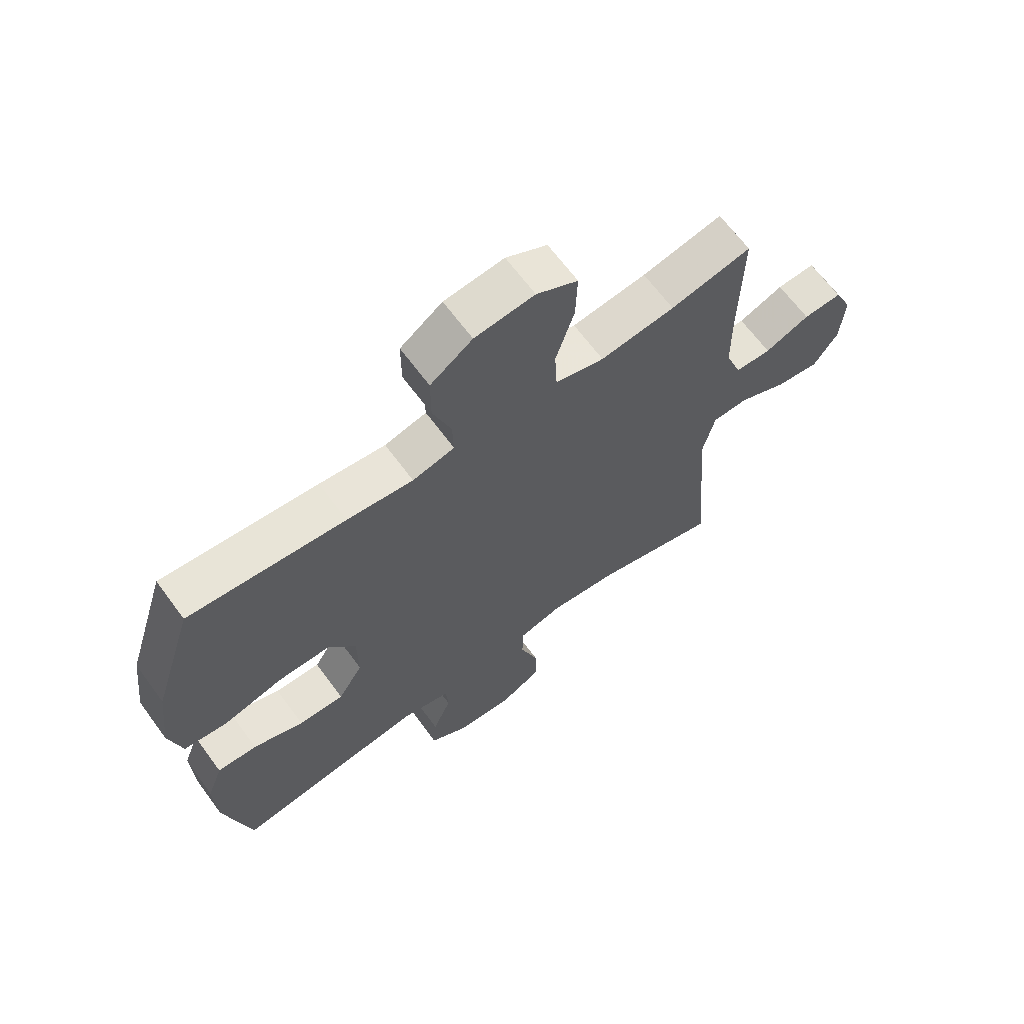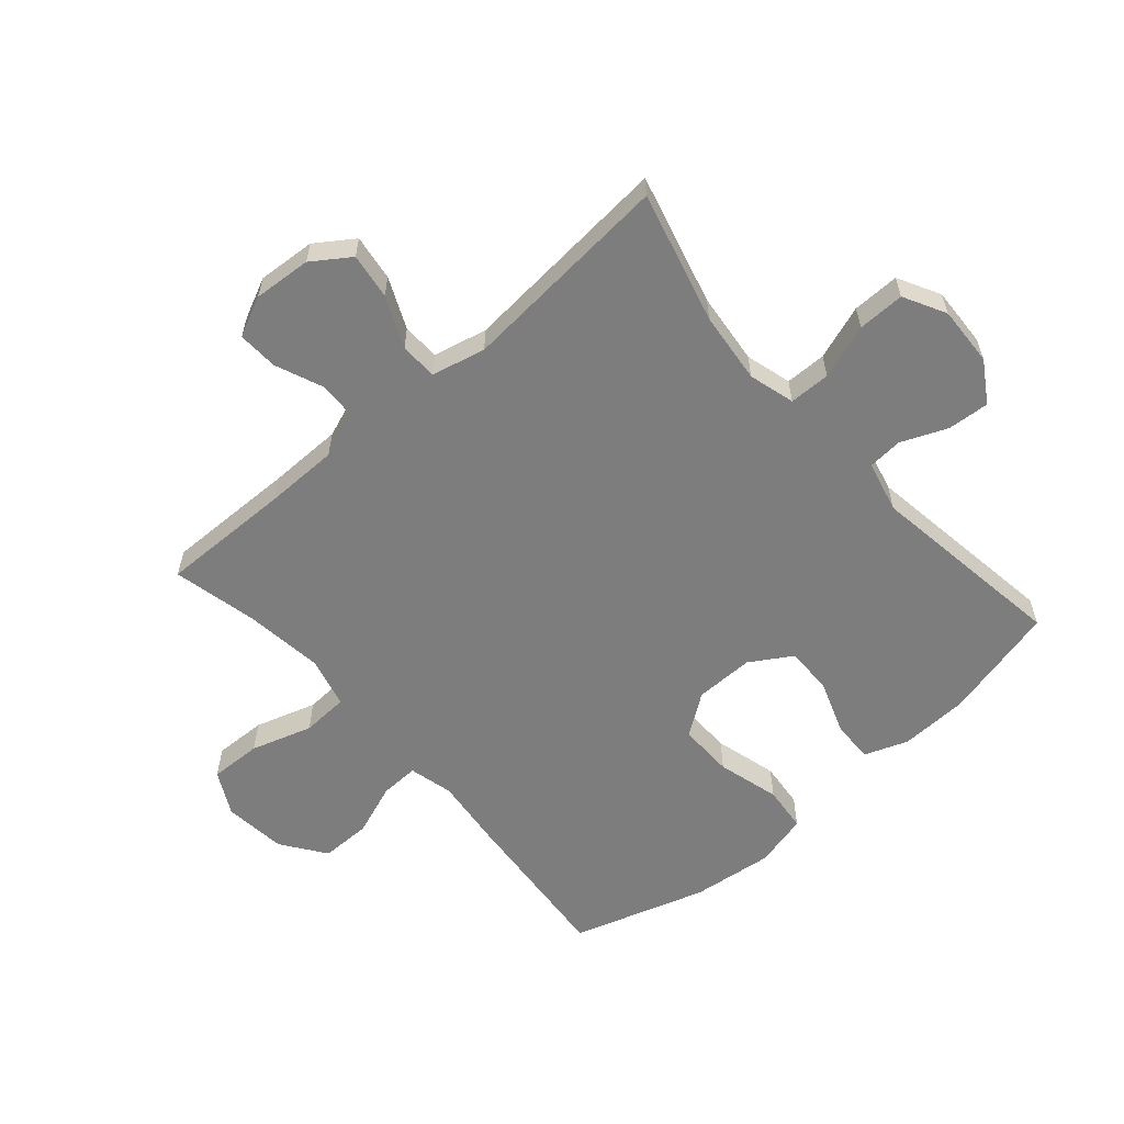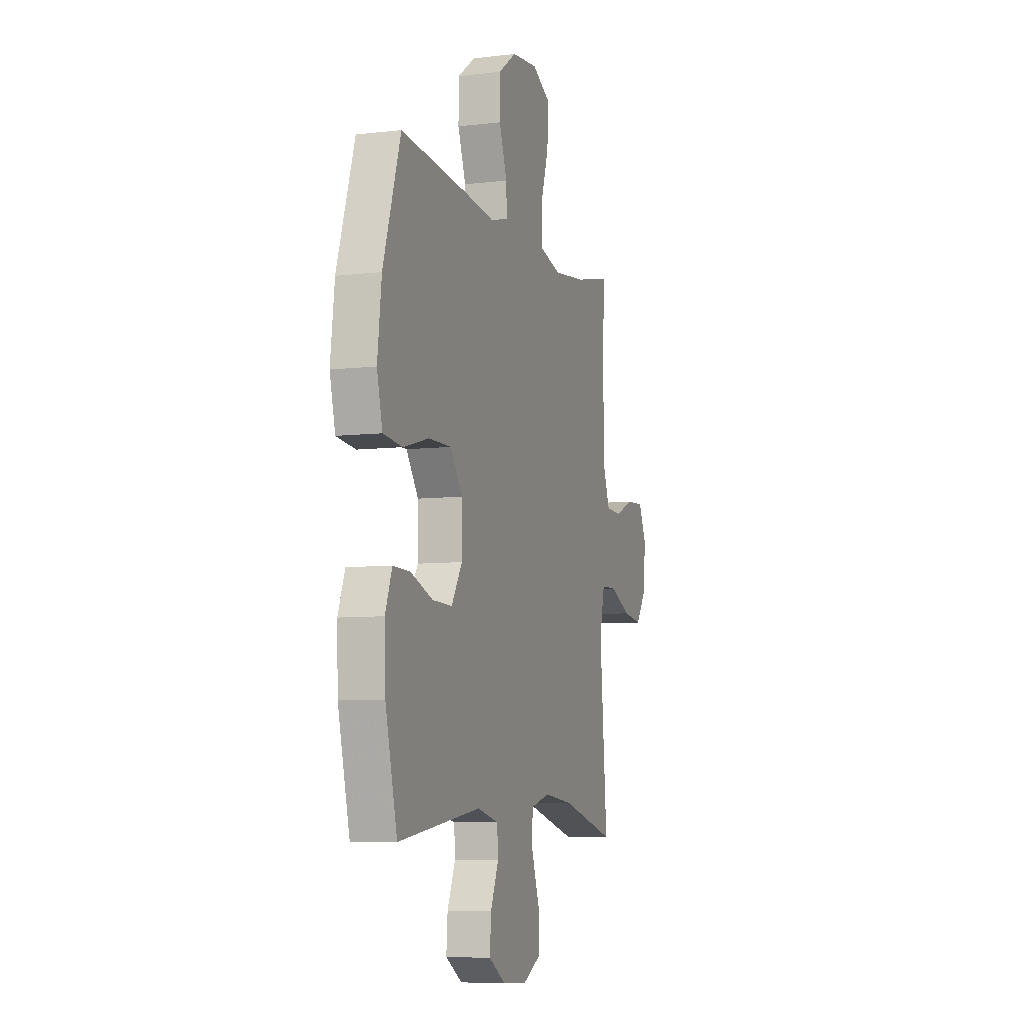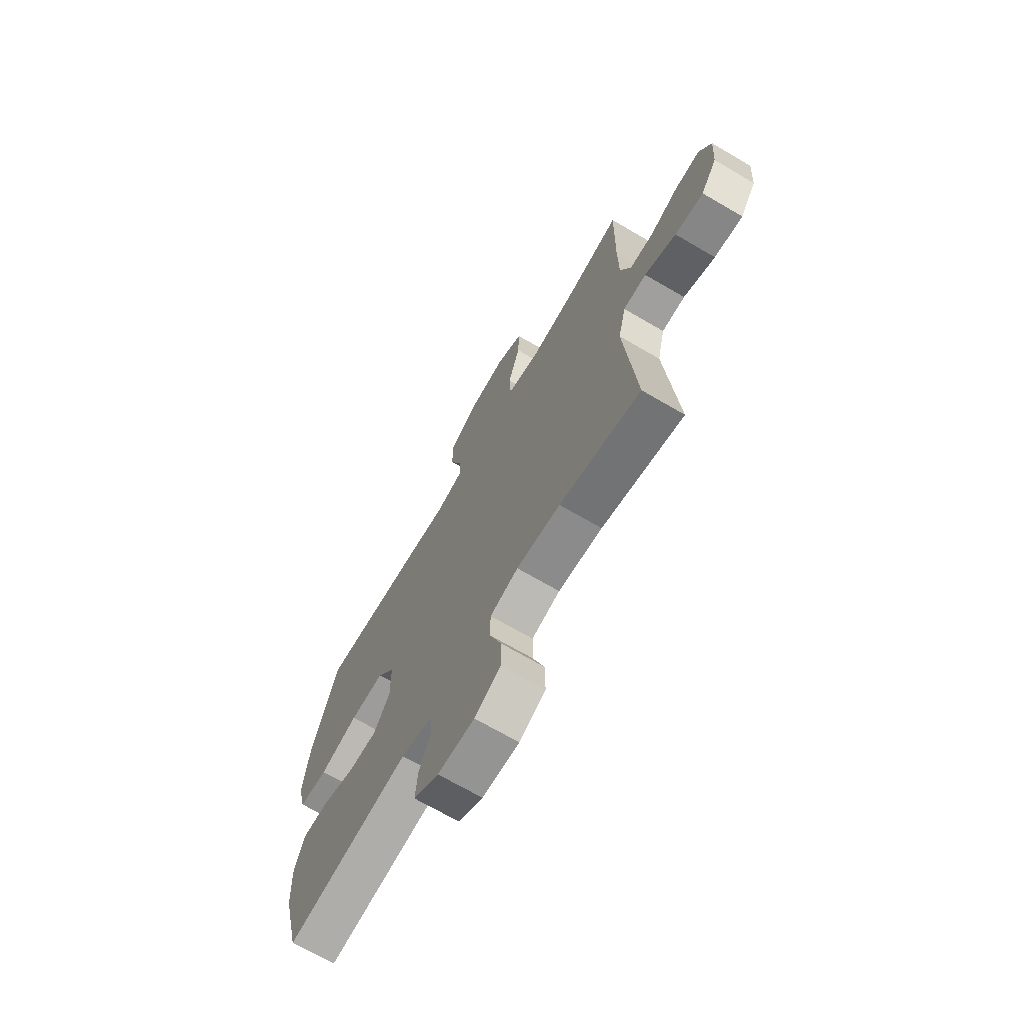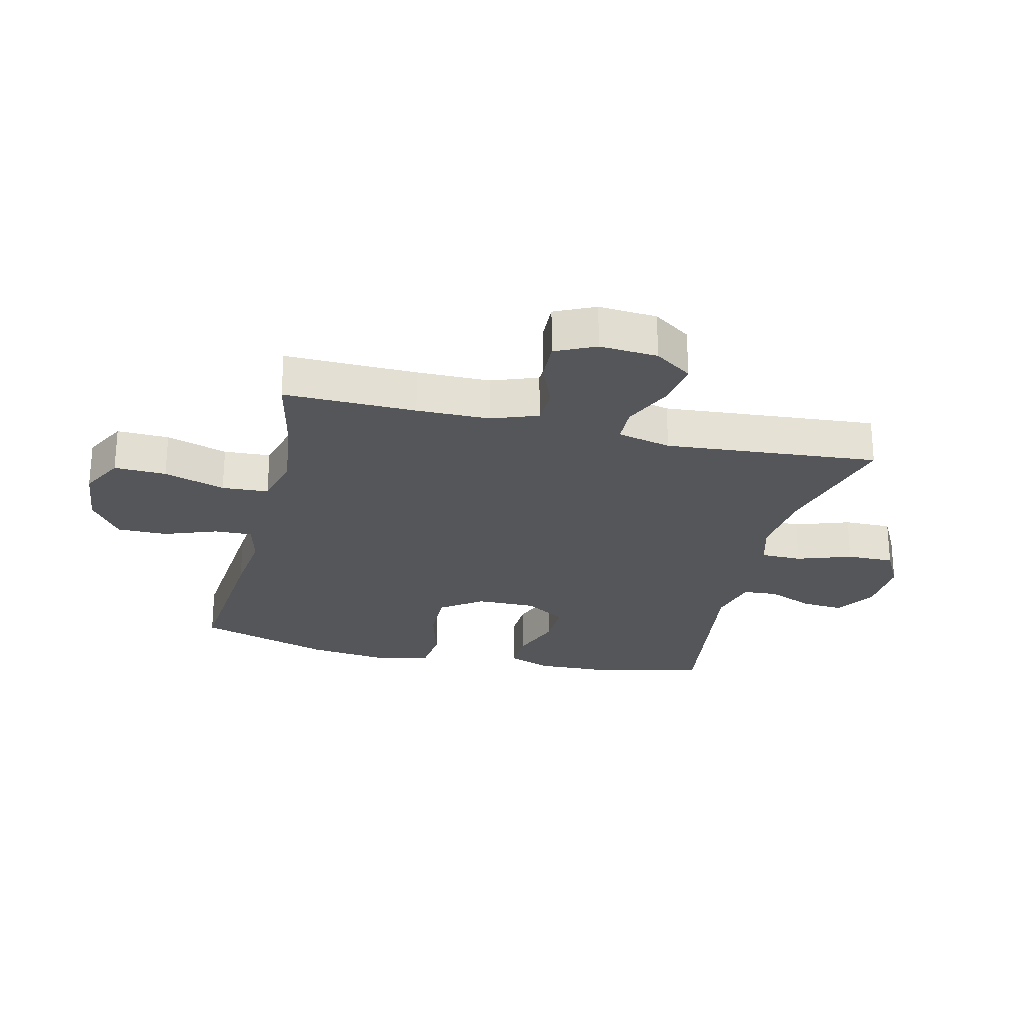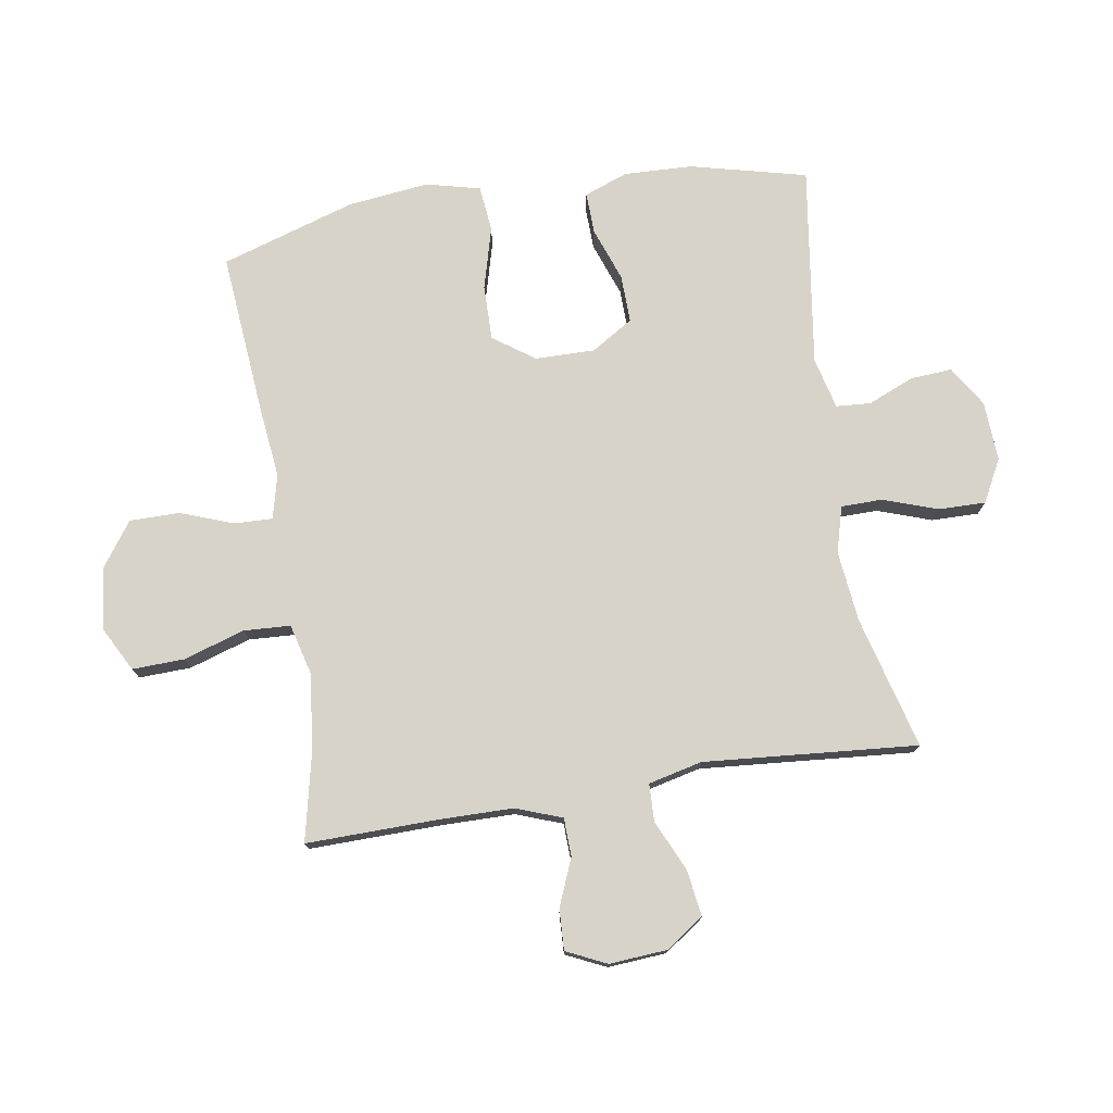
<metadata>
{"format":"obj","ext":"obj","renderer":"f3d","projection":"perspective","resolution":1024,"background":"white","views":[{"elev":65.6,"azim":-36.3,"up":"+Z"},{"elev":-59.1,"azim":131.2,"up":"+Y"},{"elev":-7.3,"azim":-71.2,"up":"+Z"},{"elev":-69.7,"azim":59.7,"up":"+Z"},{"elev":-25.3,"azim":76.6,"up":"+Y"},{"elev":75.9,"azim":80.9,"up":"+Y"}]}
</metadata>
<code>
v 0.5 0.07 -0.5
v 0.282 0.07 -0.442
v 0.164 0.07 -0.429
v 0.088 0.07 -0.45
v 0.087 0.07 -0.518
v 0.118 0.07 -0.608
v 0.119 0.07 -0.686
v 0.049 0.07 -0.723
v -0.05 0.07 -0.718
v -0.117 0.07 -0.676
v -0.112 0.07 -0.607
v -0.08 0.07 -0.531
v -0.084 0.07 -0.474
v -0.169 0.07 -0.453
v -0.5 0.07 -0.5
v -0.547 0.07 -0.308
v -0.551 0.07 -0.195
v -0.524 0.07 -0.123
v -0.455 0.07 -0.125
v -0.367 0.07 -0.157
v -0.288 0.07 -0.159
v -0.245 0.07 -0.09
v -0.246 0.07 0.008
v -0.294 0.07 0.076
v -0.385 0.07 0.075
v -0.488 0.07 0.047
v -0.564 0.07 0.055
v -0.586 0.07 0.144
v -0.57 0.07 0.279
v -0.5 0.07 0.5
v -0.228 0.07 0.476
v -0.113 0.07 0.463
v -0.04 0.07 0.481
v -0.042 0.07 0.544
v -0.074 0.07 0.631
v -0.074 0.07 0.714
v -0.001 0.07 0.766
v 0.103 0.07 0.777
v 0.175 0.07 0.739
v 0.172 0.07 0.653
v 0.14 0.07 0.552
v 0.144 0.07 0.475
v 0.229 0.07 0.453
v 0.359 0.07 0.469
v 0.5 0.07 0.5
v 0.496 0.07 0.282
v 0.497 0.07 0.161
v 0.525 0.07 0.085
v 0.588 0.07 0.083
v 0.666 0.07 0.115
v 0.733 0.07 0.118
v 0.764 0.07 0.052
v 0.757 0.07 -0.044
v 0.714 0.07 -0.106
v 0.638 0.07 -0.095
v 0.554 0.07 -0.057
v 0.492 0.07 -0.059
v 0.471 0.07 -0.148
v 0.5 0 -0.5
v 0.282 0 -0.442
v 0.164 0 -0.429
v 0.088 0 -0.45
v 0.087 0 -0.518
v 0.118 0 -0.608
v 0.119 0 -0.686
v 0.049 0 -0.723
v -0.05 0 -0.718
v -0.117 0 -0.676
v -0.112 0 -0.607
v -0.08 0 -0.531
v -0.084 0 -0.474
v -0.169 0 -0.453
v -0.5 0 -0.5
v -0.547 0 -0.308
v -0.551 0 -0.195
v -0.524 0 -0.123
v -0.455 0 -0.125
v -0.367 0 -0.157
v -0.288 0 -0.159
v -0.245 0 -0.09
v -0.246 0 0.008
v -0.294 0 0.076
v -0.385 0 0.075
v -0.488 0 0.047
v -0.564 0 0.055
v -0.586 0 0.144
v -0.57 0 0.279
v -0.5 0 0.5
v -0.228 0 0.476
v -0.113 0 0.463
v -0.04 0 0.481
v -0.042 0 0.544
v -0.074 0 0.631
v -0.074 0 0.714
v -0.001 0 0.766
v 0.103 0 0.777
v 0.175 0 0.739
v 0.172 0 0.653
v 0.14 0 0.552
v 0.144 0 0.475
v 0.229 0 0.453
v 0.359 0 0.469
v 0.5 0 0.5
v 0.496 0 0.282
v 0.497 0 0.161
v 0.525 0 0.085
v 0.588 0 0.083
v 0.666 0 0.115
v 0.733 0 0.118
v 0.764 0 0.052
v 0.757 0 -0.044
v 0.714 0 -0.106
v 0.638 0 -0.095
v 0.554 0 -0.057
v 0.492 0 -0.059
v 0.471 0 -0.148
f 53 54 55 56
f 53 56 57
f 52 53 57
f 49 50 51 52
f 48 49 52 57
f 47 48 57 58
f 44 45 46
f 43 44 46 47
f 42 43 47 58
f 38 39 40 41
f 38 41 42
f 37 38 42
f 34 35 36 37
f 33 34 37 42
f 32 33 42 58
f 25 26 27 28
f 24 25 28 29
f 17 18 19 20
f 17 20 21
f 14 15 16 17
f 13 14 17 21
f 9 10 11 12
f 9 12 13
f 8 9 13
f 5 6 7 8
f 4 5 8 13
f 3 4 13 21
f 32 58 1 2
f 24 29 30 31
f 23 24 31 32
f 22 23 32 2
f 2 3 21 22
f 114 113 112 111
f 115 114 111
f 115 111 110
f 110 109 108 107
f 115 110 107 106
f 116 115 106 105
f 104 103 102
f 105 104 102 101
f 116 105 101 100
f 99 98 97 96
f 100 99 96
f 100 96 95
f 95 94 93 92
f 100 95 92 91
f 116 100 91 90
f 86 85 84 83
f 87 86 83 82
f 78 77 76 75
f 79 78 75
f 75 74 73 72
f 79 75 72 71
f 70 69 68 67
f 71 70 67
f 71 67 66
f 66 65 64 63
f 71 66 63 62
f 79 71 62 61
f 60 59 116 90
f 89 88 87 82
f 90 89 82 81
f 60 90 81 80
f 80 79 61 60
f 1 59 60 2
f 2 60 61 3
f 3 61 62 4
f 4 62 63 5
f 5 63 64 6
f 6 64 65 7
f 7 65 66 8
f 8 66 67 9
f 9 67 68 10
f 10 68 69 11
f 11 69 70 12
f 12 70 71 13
f 13 71 72 14
f 14 72 73 15
f 15 73 74 16
f 16 74 75 17
f 17 75 76 18
f 18 76 77 19
f 19 77 78 20
f 20 78 79 21
f 21 79 80 22
f 22 80 81 23
f 23 81 82 24
f 24 82 83 25
f 25 83 84 26
f 26 84 85 27
f 27 85 86 28
f 28 86 87 29
f 29 87 88 30
f 30 88 89 31
f 31 89 90 32
f 32 90 91 33
f 33 91 92 34
f 34 92 93 35
f 35 93 94 36
f 36 94 95 37
f 37 95 96 38
f 38 96 97 39
f 39 97 98 40
f 40 98 99 41
f 41 99 100 42
f 42 100 101 43
f 43 101 102 44
f 44 102 103 45
f 45 103 104 46
f 46 104 105 47
f 47 105 106 48
f 48 106 107 49
f 49 107 108 50
f 50 108 109 51
f 51 109 110 52
f 52 110 111 53
f 53 111 112 54
f 54 112 113 55
f 55 113 114 56
f 56 114 115 57
f 57 115 116 58
f 58 116 59 1

</code>
